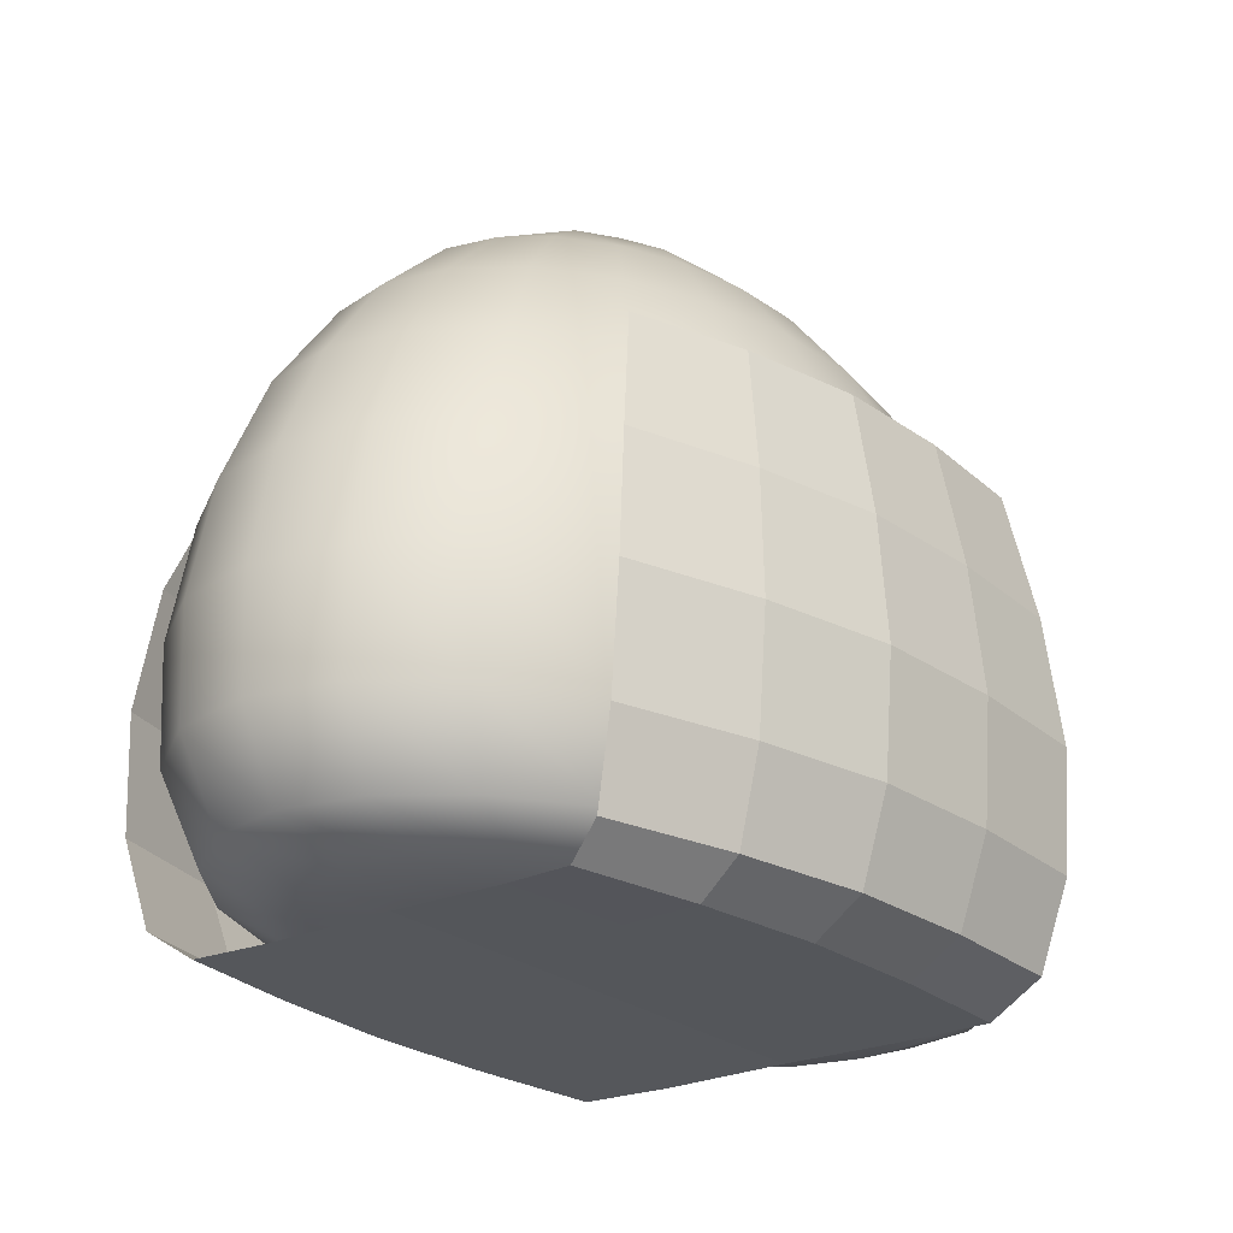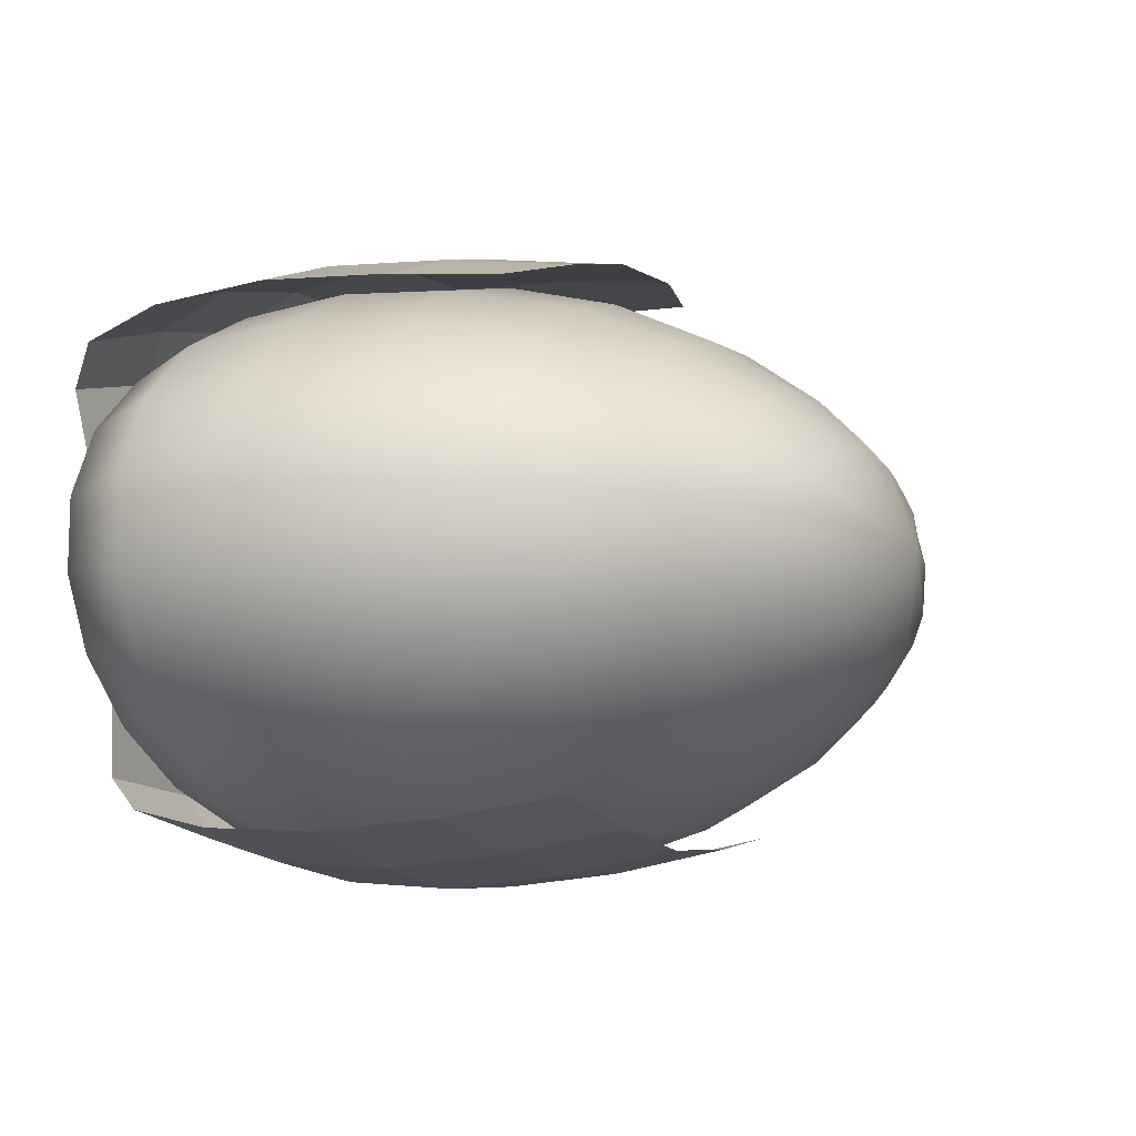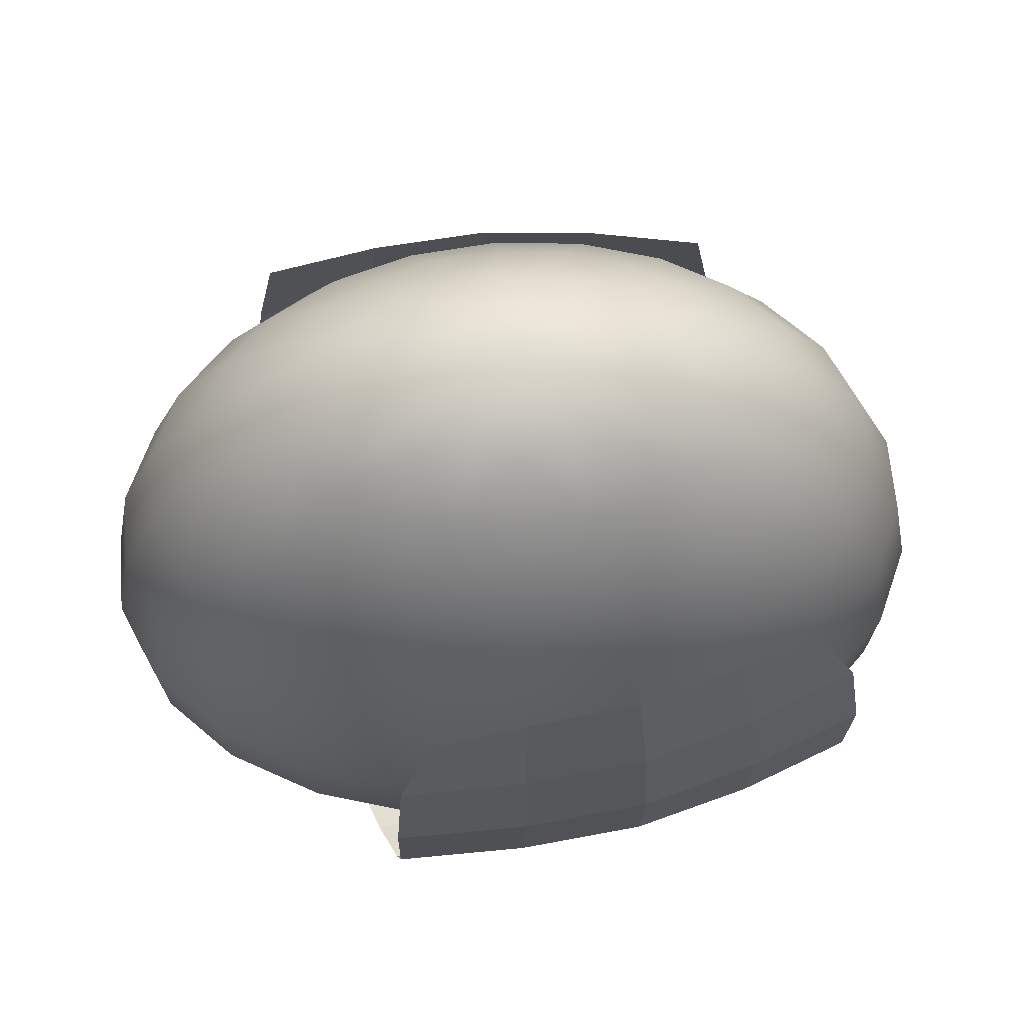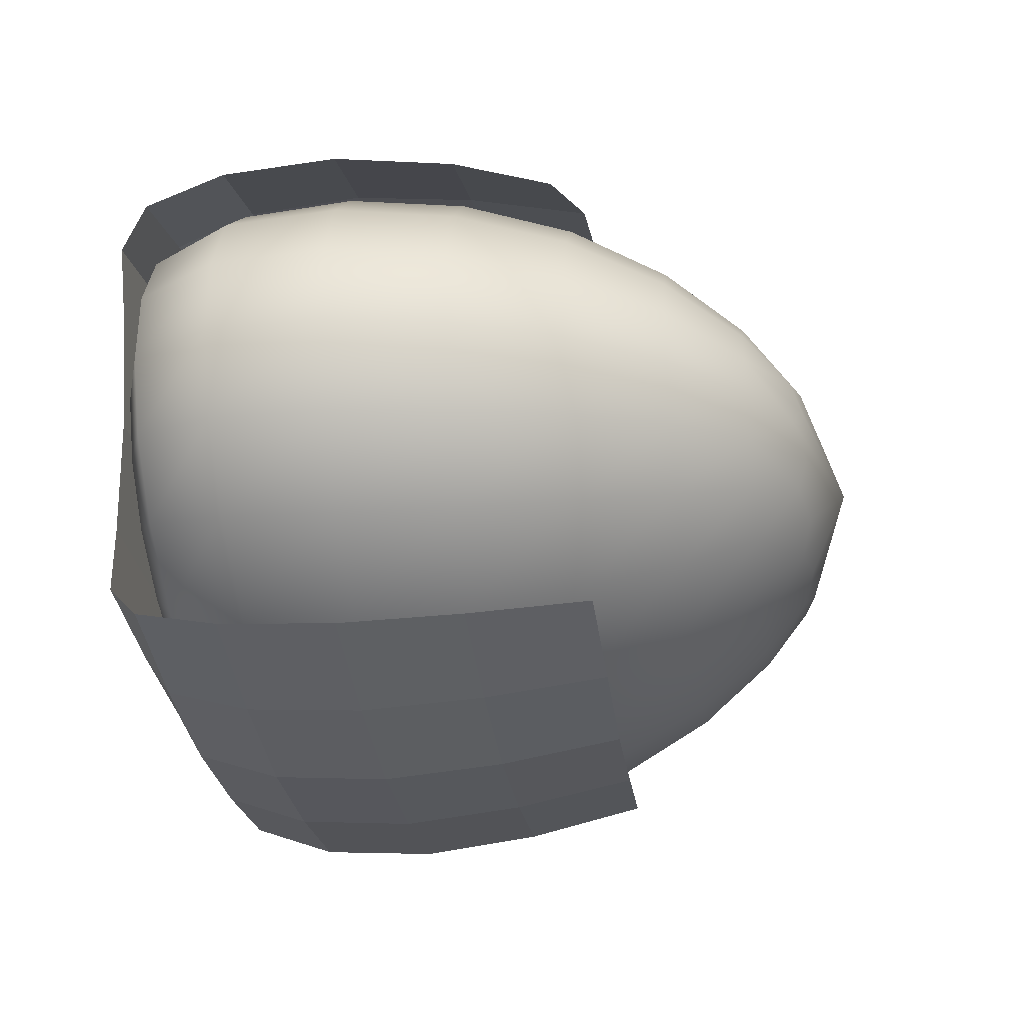
<metadata>
{"format":"obj","ext":"obj","renderer":"f3d","projection":"perspective","resolution":1024,"background":"white","views":[{"elev":-26.0,"azim":137.0,"up":"+Y"},{"elev":-11.3,"azim":115.9,"up":"+Z"},{"elev":65.6,"azim":-4.6,"up":"+Y"},{"elev":-32.9,"azim":98.0,"up":"+Z"}]}
</metadata>
<code>
o 球.001
v 0.4773 0.4929 -0.5155
v 0.5507 -0.02862 -0.5696
v 0.5395 -0.4589 -0.5063
v 0.5469 -0.5162 -0.2973
v 0.6431 0.4355 0.4724
v 0.7778 -0.02862 0.4852
v 0.7483 -0.4589 0.4236
v 0.6503 -0.5162 0.1873
v 0.227 0.4968 0.6043
v 0.2617 -0.02862 0.6642
v 0.2352 -0.4589 0.5797
v 0.12 -0.5162 0.2897
v -0.2253 0.4355 0.6478
v -0.3173 -0.02862 0.7
v -0.3338 -0.4589 0.6174
v -0.4383 -0.5162 0.3501
v -0.5171 0.4929 -0.5155
v -0.5905 -0.02862 -0.5696
v -0.5811 -0.4589 -0.4821
v -0.5506 -0.5162 -0.174
v -0.01991 0.4968 -0.5817
v -0.01991 -0.02862 -0.6442
v -0.02021 -0.4589 -0.5561
v 0.00255 -0.5162 -0.2585
v 0.2749 0.8364 -0.2736
v 0.4368 0.4777 -0.4566
v 0.5143 0 -0.5273
v 0.4654 -0.4095 -0.4566
v 0.2633 -0.4675 -0.2736
v 0.4625 0.8364 -0.1351
v 0.735 0.4777 -0.2255
v 0.8652 0 -0.2604
v 0.783 -0.4095 -0.2255
v 0.4431 -0.4675 -0.1351
v 0.5033 0.8364 0.04628
v 0.7998 0.4777 0.07725
v 0.9415 0 0.0892
v 0.852 -0.4095 0.07725
v 0.4821 -0.4675 0.04628
v 0.3843 0.8364 0.213
v 0.6107 0.4777 0.3555
v 0.7189 0 0.4105
v 0.6505 -0.4095 0.3555
v 0.3681 -0.4675 0.213
v 0.1432 0.8364 0.312
v 0.2276 0.4777 0.5208
v 0.268 0 0.6014
v 0.2425 -0.4095 0.5208
v 0.1372 -0.4675 0.312
v -0.1432 0.8364 0.312
v -0.2276 0.4777 0.5208
v -0.268 0 0.6014
v -0.2425 -0.4095 0.5208
v -0.1372 -0.4675 0.312
v -0.3843 0.8364 0.213
v -0.6107 0.4777 0.3555
v -0.7189 0 0.4105
v -0.6505 -0.4095 0.3555
v -0.3681 -0.4675 0.213
v 0 -0.4761 0
v 0 1.037 0
v -0.5033 0.8364 0.04628
v -0.7998 0.4777 0.07725
v -0.9415 -0 0.0892
v -0.852 -0.4095 0.07725
v -0.4821 -0.4675 0.04628
v -0.4625 0.8364 -0.1351
v -0.735 0.4777 -0.2255
v -0.8652 -0 -0.2604
v -0.783 -0.4095 -0.2255
v -0.4431 -0.4675 -0.1351
v -0.2749 0.8364 -0.2736
v -0.4368 0.4777 -0.4566
v -0.5143 0 -0.5273
v -0.4654 -0.4095 -0.4566
v -0.2633 -0.4675 -0.2736
v -0 0.8364 -0.3252
v -0 0.4777 -0.5428
v -0 0 -0.6268
v -0 -0.4095 -0.5428
v -0 -0.4675 -0.3252
v 0.5235 0.2341 -0.5522
v 0.5517 -0.2795 -0.5513
v 0.5326 -0.5204 -0.4373
v 0.7369 0.2292 0.4742
v 0.7774 -0.2795 0.4694
v 0.7045 -0.5204 0.342
v 0.2483 0.2341 0.6455
v 0.2596 -0.2795 0.6424
v 0.1855 -0.5204 0.473
v 0.3878 -0.5162 0.2425
v 0.497 -0.4589 0.5128
v 0.5256 -0.02862 0.5881
v 0.4554 0.4919 0.5378
v -0.2987 0.2292 0.6811
v -0.3206 -0.2795 0.6778
v -0.3764 -0.5204 0.5193
v -0.04407 -0.4589 0.6097
v -0.02188 -0.02862 0.6955
v -0.0172 0.4919 0.6336
v -0.1565 -0.5162 0.3239
v -0.5634 0.2341 -0.5522
v -0.5917 -0.2795 -0.5482
v -0.5721 -0.5204 -0.3644
v -0.01991 0.2341 -0.6247
v -0.01995 -0.2795 -0.6215
v -0.0178 -0.5204 -0.4453
v -0.2732 -0.5162 -0.2205
v -0.3005 -0.4589 -0.5307
v -0.3052 -0.02862 -0.6209
v -0.27 0.4968 -0.5606
v 0.2755 -0.5162 -0.2822
v 0.2598 -0.4589 -0.5428
v 0.2654 -0.02862 -0.6209
v 0.2302 0.4968 -0.5606
v -0.5022 -0.5105 0.09208
v 0.05291 -0.5105 0.01626
v 0.5915 -0.5105 -0.05787
v 0.3646 0.6765 -0.374
v 0.488 0.2472 -0.5092
v 0.5103 -0.2387 -0.5092
v 0.3748 -0.4684 -0.374
v 0.6135 0.6765 -0.1847
v 0.8211 0.2472 -0.2514
v 0.8585 -0.2387 -0.2514
v 0.6307 -0.4684 -0.1847
v 0.3882 0.8342 -0.2151
v 0.3716 -0.4673 -0.2151
v 0.6503 -0.4095 -0.3554
v 0.7187 -0 -0.4103
v 0.6105 0.4777 -0.3554
v 0.6676 0.6765 0.06327
v 0.8935 0.2472 0.08614
v 0.9342 -0.2387 0.08614
v 0.6863 -0.4684 0.06327
v 0.4867 -0.4673 -0.04674
v 0.8517 -0.4095 -0.07723
v 0.9412 -0 -0.08917
v 0.7996 0.4777 -0.07723
v 0.5084 0.8342 -0.04674
v 0.5097 0.6765 0.2911
v 0.6822 0.2472 0.3964
v 0.7133 -0.2387 0.3964
v 0.524 -0.4684 0.2911
v 0.4473 -0.4673 0.1364
v 0.7827 -0.4095 0.2254
v 0.865 -0 0.2603
v 0.7348 0.4777 0.2254
v 0.4672 0.8342 0.1364
v 0.19 0.6765 0.4266
v 0.2543 0.2472 0.5808
v 0.2659 -0.2387 0.5808
v 0.1953 -0.4684 0.4266
v 0.2659 -0.4673 0.2763
v 0.4652 -0.4095 0.4565
v 0.5141 -0 0.5271
v 0.4367 0.4777 0.4565
v 0.2777 0.8342 0.2763
v -0.19 0.6765 0.4266
v -0.2543 0.2472 0.5808
v -0.2659 -0.2387 0.5808
v -0.1953 -0.4684 0.4266
v 0 -0.4095 0.5426
v 0 -0 0.6266
v 0 0.4777 0.5426
v 0 0.8342 0.3284
v 0 -0.4673 0.3284
v -0.5097 0.6765 0.2911
v -0.6822 0.2472 0.3964
v -0.7133 -0.2387 0.3964
v -0.524 -0.4684 0.2911
v -0.2158 -0.4684 0.1285
v -0.4367 0.4777 0.4565
v -0.2777 0.8342 0.2763
v -0.2659 -0.4673 0.2763
v -0.4652 -0.4095 0.4565
v -0.5141 -0 0.5271
v -0.3099 0.9535 0.02794
v -0.6676 0.6765 0.06327
v -0.8935 0.2472 0.08614
v -0.9342 -0.2387 0.08614
v -0.6863 -0.4684 0.06327
v -0.4473 -0.4673 0.1364
v -0.7827 -0.4095 0.2254
v -0.865 0 0.2603
v -0.7348 0.4777 0.2254
v -0.4672 0.8342 0.1364
v -0.6135 0.6765 -0.1847
v -0.8211 0.2472 -0.2514
v -0.8585 -0.2387 -0.2514
v -0.6307 -0.4684 -0.1847
v -0.4867 -0.4673 -0.04674
v -0.8517 -0.4095 -0.07723
v -0.9412 0 -0.08917
v -0.7996 0.4777 -0.07723
v -0.5084 0.8342 -0.04674
v -0.3646 0.6765 -0.374
v -0.488 0.2472 -0.5092
v -0.5103 -0.2387 -0.5092
v -0.3748 -0.4684 -0.374
v -0.3716 -0.4673 -0.2151
v -0.6503 -0.4095 -0.3554
v -0.7187 -0 -0.4103
v -0.6105 0.4777 -0.3554
v -0.3882 0.8342 -0.2151
v -0 0.6765 -0.4446
v -0 0.2472 -0.6053
v -0 -0.2387 -0.6053
v -0 -0.4684 -0.4446
v -0.1385 -0.4673 -0.3151
v -0.2424 -0.4095 -0.5207
v -0.2679 -0 -0.6012
v -0.2276 0.4777 -0.5207
v -0.1447 0.8342 -0.3151
v -0 0.9535 -0.1963
v -0 -0.4684 -0.1963
v 0.1692 0.9535 -0.1651
v 0.1544 -0.4684 -0.1651
v 0.1385 -0.4673 -0.3151
v 0.2424 -0.4095 -0.5207
v 0.2679 -0 -0.6012
v 0.2276 0.4777 -0.5207
v 0.1447 0.8342 -0.3151
v 0.2848 0.9535 -0.08155
v 0.2598 -0.4684 -0.08155
v 0.3099 0.9535 0.02794
v 0.2827 -0.4684 0.02794
v 0.2366 0.9535 0.1285
v 0.2158 -0.4684 0.1285
v 0.08819 0.9535 0.1883
v 0.08046 -0.4684 0.1883
v -0.08819 0.9535 0.1883
v -0.08046 -0.4684 0.1883
v -0.2366 0.9535 0.1285
v -0.2827 -0.4684 0.02794
v -0.2848 0.9535 -0.08155
v -0.2598 -0.4684 -0.08155
v -0.1692 0.9535 -0.1651
v -0.1544 -0.4684 -0.1651
v 0.2578 -0.5204 -0.4496
v 0.2518 0.2341 -0.602
v 0.2659 -0.2795 -0.5998
v 0.5243 -0.2795 0.5688
v 0.449 -0.5204 0.4154
v 0.4992 0.2333 0.5721
v -0.02466 -0.2795 0.673
v -0.09143 -0.5204 0.5041
v -0.02105 0.2333 0.6761
v -0.2231 -0.5105 0.05401
v -0.2946 -0.5204 -0.4131
v -0.2916 0.2341 -0.602
v 0.3237 -0.5105 -0.02096
v -0.3058 -0.2795 -0.5983
v 0.1954 -0.4684 -0.4268
v 0.2542 0.2472 -0.5806
v 0.1018 0.9325 -0.2177
v 0.09319 -0.4669 -0.2177
v 0.2658 -0.2387 -0.5806
v 0.1901 0.6762 -0.4268
v 0.273 0.9325 -0.1486
v 0.25 -0.4669 -0.1486
v 0.7131 -0.2387 -0.3963
v 0.5101 0.6762 -0.2913
v 0.5243 -0.4684 -0.2913
v 0.682 0.2472 -0.3963
v 0.3274 -0.4669 -0.03229
v 0.9339 -0.2387 -0.08612
v 0.668 0.6762 -0.06331
v 0.6867 -0.4684 -0.06331
v 0.8932 0.2472 -0.08612
v 0.3575 0.9325 -0.03229
v 0.3009 -0.4669 0.09424
v 0.8583 -0.2387 0.2514
v 0.6139 0.6762 0.1848
v 0.631 -0.4684 0.1848
v 0.8208 0.2472 0.2514
v 0.3286 0.9325 0.09424
v 0.1788 -0.4669 0.1908
v 0.5101 -0.2387 0.5091
v 0.3649 0.6762 0.3742
v 0.3751 -0.4684 0.3742
v 0.4879 0.2472 0.5091
v 0.1953 0.9325 0.1908
v 0 -0.2387 0.6051
v 0 0.6762 0.4449
v 0 -0.4684 0.4449
v 0 0.2472 0.6051
v 0 0.9325 0.2269
v 0 -0.4669 0.2269
v -0.3649 0.6762 0.3742
v -0.3751 -0.4684 0.3742
v -0.4879 0.2472 0.5091
v -0.1953 0.9325 0.1908
v -0.1788 -0.4669 0.1908
v -0.5101 -0.2387 0.5091
v -0.631 -0.4684 0.1848
v -0.8208 0.2472 0.2514
v -0.3286 0.9325 0.09424
v -0.3009 -0.4669 0.09424
v -0.8583 -0.2387 0.2514
v -0.6139 0.6762 0.1848
v -0.6867 -0.4684 -0.06331
v -0.8932 0.2472 -0.08612
v -0.3575 0.9325 -0.03228
v -0.3274 -0.4669 -0.03228
v -0.9339 -0.2387 -0.08612
v -0.668 0.6762 -0.06331
v -0.5243 -0.4684 -0.2913
v -0.682 0.2472 -0.3963
v -0.273 0.9325 -0.1486
v -0.25 -0.4669 -0.1486
v -0.7131 -0.2387 -0.3963
v -0.5101 0.6762 -0.2913
v -0.1954 -0.4684 -0.4268
v -0.2542 0.2472 -0.5806
v -0.1018 0.9325 -0.2177
v -0.09319 -0.4669 -0.2177
v -0.2658 -0.2387 -0.5806
v -0.1901 0.6762 -0.4268
f 24 107 240 112
f 107 23 113 240
f 240 113 3 84
f 112 240 84 4
f 22 105 241 114
f 105 21 115 241
f 241 115 1 82
f 114 241 82 2
f 23 106 242 113
f 106 22 114 242
f 242 114 2 83
f 113 242 83 3
f 7 86 243 92
f 86 6 93 243
f 243 93 10 89
f 92 243 89 11
f 8 87 244 91
f 87 7 92 244
f 244 92 11 90
f 91 244 90 12
f 6 85 245 93
f 85 5 94 245
f 245 94 9 88
f 93 245 88 10
f 11 89 246 98
f 89 10 99 246
f 246 99 14 96
f 98 246 96 15
f 12 90 247 101
f 90 11 98 247
f 247 98 15 97
f 101 247 97 16
f 10 88 248 99
f 88 9 100 248
f 248 100 13 95
f 99 248 95 14
f 16 116 249 101
f 116 20 108 249
f 249 108 24 117
f 101 249 117 12
f 20 104 250 108
f 104 19 109 250
f 250 109 23 107
f 108 250 107 24
f 18 102 251 110
f 102 17 111 251
f 251 111 21 105
f 110 251 105 22
f 12 117 252 91
f 117 24 112 252
f 252 112 4 118
f 91 252 118 8
f 19 103 253 109
f 103 18 110 253
f 253 110 22 106
f 109 253 106 23
f 81 209 254 219
f 209 80 220 254
f 254 220 28 122
f 219 254 122 29
f 79 207 255 221
f 207 78 222 255
f 255 222 26 120
f 221 255 120 27
f 77 215 256 223
f 61 217 256 215
f 25 223 256 217
f 60 216 257 218
f 81 219 257 216
f 29 218 257 219
f 80 208 258 220
f 208 79 221 258
f 258 221 27 121
f 220 258 121 28
f 78 206 259 222
f 206 77 223 259
f 259 223 25 119
f 222 259 119 26
f 25 217 260 127
f 61 224 260 217
f 30 127 260 224
f 60 218 261 225
f 29 128 261 218
f 34 225 261 128
f 28 121 262 129
f 121 27 130 262
f 262 130 32 125
f 129 262 125 33
f 26 119 263 131
f 119 25 127 263
f 263 127 30 123
f 131 263 123 31
f 29 122 264 128
f 122 28 129 264
f 264 129 33 126
f 128 264 126 34
f 27 120 265 130
f 120 26 131 265
f 265 131 31 124
f 130 265 124 32
f 60 225 266 227
f 34 136 266 225
f 39 227 266 136
f 33 125 267 137
f 125 32 138 267
f 267 138 37 134
f 137 267 134 38
f 31 123 268 139
f 123 30 140 268
f 268 140 35 132
f 139 268 132 36
f 34 126 269 136
f 126 33 137 269
f 269 137 38 135
f 136 269 135 39
f 32 124 270 138
f 124 31 139 270
f 270 139 36 133
f 138 270 133 37
f 30 224 271 140
f 61 226 271 224
f 35 140 271 226
f 60 227 272 229
f 39 145 272 227
f 44 229 272 145
f 38 134 273 146
f 134 37 147 273
f 273 147 42 143
f 146 273 143 43
f 36 132 274 148
f 132 35 149 274
f 274 149 40 141
f 148 274 141 41
f 39 135 275 145
f 135 38 146 275
f 275 146 43 144
f 145 275 144 44
f 37 133 276 147
f 133 36 148 276
f 276 148 41 142
f 147 276 142 42
f 35 226 277 149
f 61 228 277 226
f 40 149 277 228
f 60 229 278 231
f 44 154 278 229
f 49 231 278 154
f 43 143 279 155
f 143 42 156 279
f 279 156 47 152
f 155 279 152 48
f 41 141 280 157
f 141 40 158 280
f 280 158 45 150
f 157 280 150 46
f 44 144 281 154
f 144 43 155 281
f 281 155 48 153
f 154 281 153 49
f 42 142 282 156
f 142 41 157 282
f 282 157 46 151
f 156 282 151 47
f 40 228 283 158
f 61 230 283 228
f 45 158 283 230
f 48 152 284 163
f 152 47 164 284
f 284 164 52 161
f 163 284 161 53
f 46 150 285 165
f 150 45 166 285
f 285 166 50 159
f 165 285 159 51
f 49 153 286 167
f 153 48 163 286
f 286 163 53 162
f 167 286 162 54
f 47 151 287 164
f 151 46 165 287
f 287 165 51 160
f 164 287 160 52
f 45 230 288 166
f 61 232 288 230
f 50 166 288 232
f 60 231 289 233
f 49 167 289 231
f 54 233 289 167
f 51 159 290 173
f 159 50 174 290
f 290 174 55 168
f 173 290 168 56
f 54 162 291 175
f 162 53 176 291
f 291 176 58 171
f 175 291 171 59
f 52 160 292 177
f 160 51 173 292
f 292 173 56 169
f 177 292 169 57
f 50 232 293 174
f 61 234 293 232
f 55 174 293 234
f 60 233 294 172
f 54 175 294 233
f 59 172 294 175
f 53 161 295 176
f 161 52 177 295
f 295 177 57 170
f 176 295 170 58
f 59 171 296 183
f 171 58 184 296
f 296 184 65 182
f 183 296 182 66
f 57 169 297 185
f 169 56 186 297
f 297 186 63 180
f 185 297 180 64
f 55 234 298 187
f 61 178 298 234
f 62 187 298 178
f 60 172 299 235
f 59 183 299 172
f 66 235 299 183
f 58 170 300 184
f 170 57 185 300
f 300 185 64 181
f 184 300 181 65
f 56 168 301 186
f 168 55 187 301
f 301 187 62 179
f 186 301 179 63
f 66 182 302 192
f 182 65 193 302
f 302 193 70 191
f 192 302 191 71
f 64 180 303 194
f 180 63 195 303
f 303 195 68 189
f 194 303 189 69
f 62 178 304 196
f 61 236 304 178
f 67 196 304 236
f 60 235 305 237
f 66 192 305 235
f 71 237 305 192
f 65 181 306 193
f 181 64 194 306
f 306 194 69 190
f 193 306 190 70
f 63 179 307 195
f 179 62 196 307
f 307 196 67 188
f 195 307 188 68
f 71 191 308 201
f 191 70 202 308
f 308 202 75 200
f 201 308 200 76
f 69 189 309 203
f 189 68 204 309
f 309 204 73 198
f 203 309 198 74
f 67 236 310 205
f 61 238 310 236
f 72 205 310 238
f 60 237 311 239
f 71 201 311 237
f 76 239 311 201
f 70 190 312 202
f 190 69 203 312
f 312 203 74 199
f 202 312 199 75
f 68 188 313 204
f 188 67 205 313
f 313 205 72 197
f 204 313 197 73
f 76 200 314 210
f 200 75 211 314
f 314 211 80 209
f 210 314 209 81
f 74 198 315 212
f 198 73 213 315
f 315 213 78 207
f 212 315 207 79
f 72 238 316 214
f 61 215 316 238
f 77 214 316 215
f 60 239 317 216
f 76 210 317 239
f 81 216 317 210
f 75 199 318 211
f 199 74 212 318
f 318 212 79 208
f 211 318 208 80
f 73 197 319 213
f 197 72 214 319
f 319 214 77 206
f 213 319 206 78

</code>
